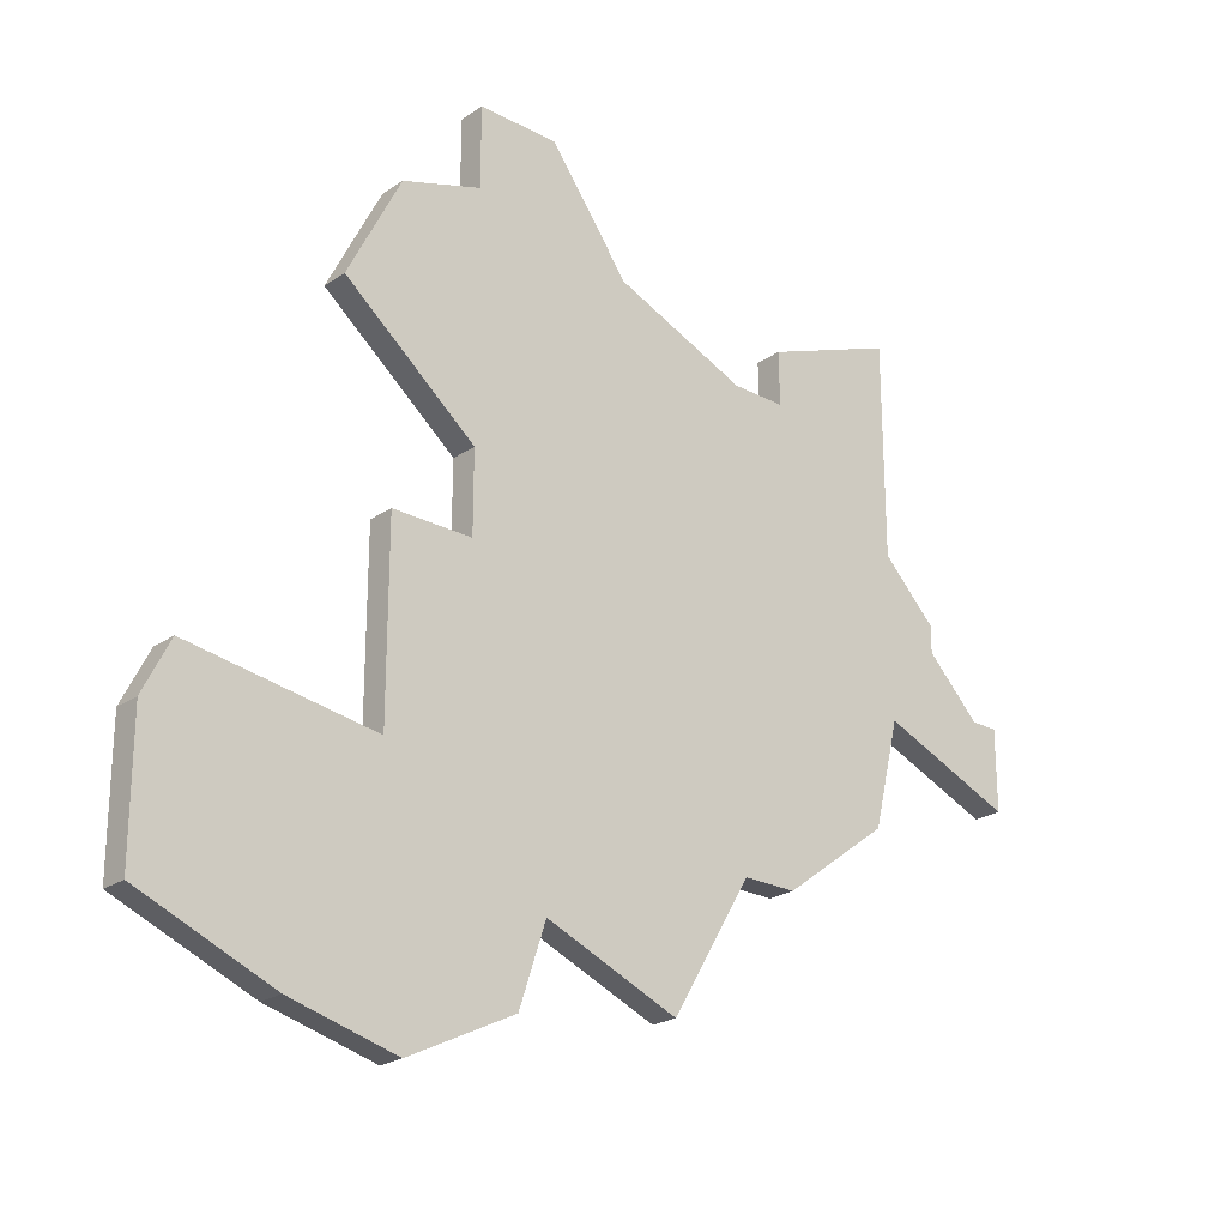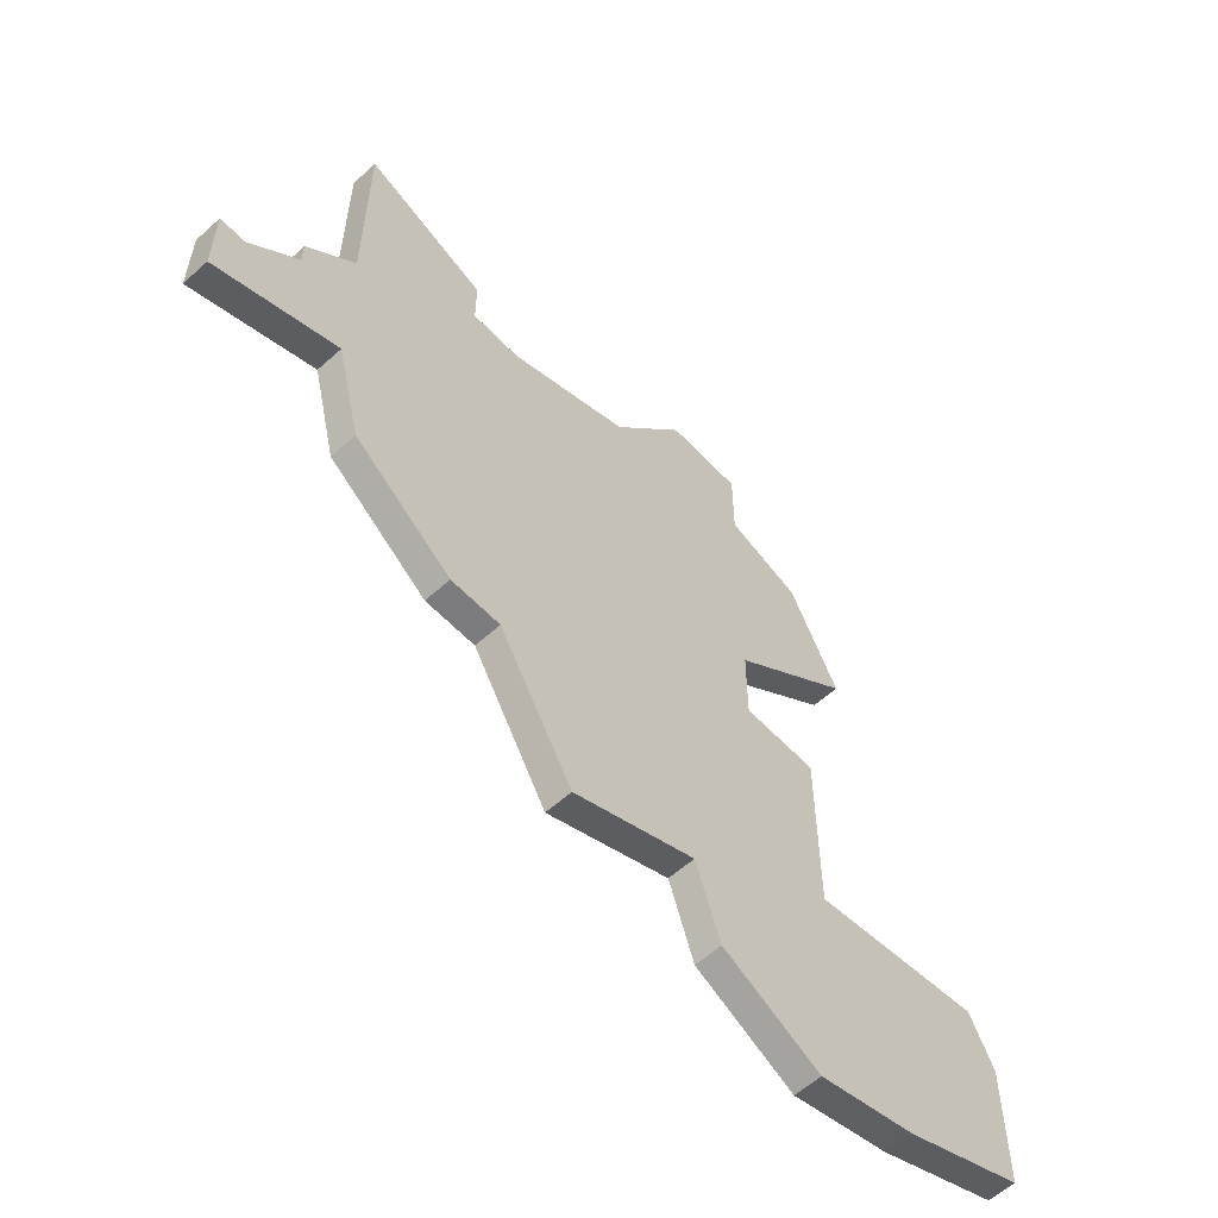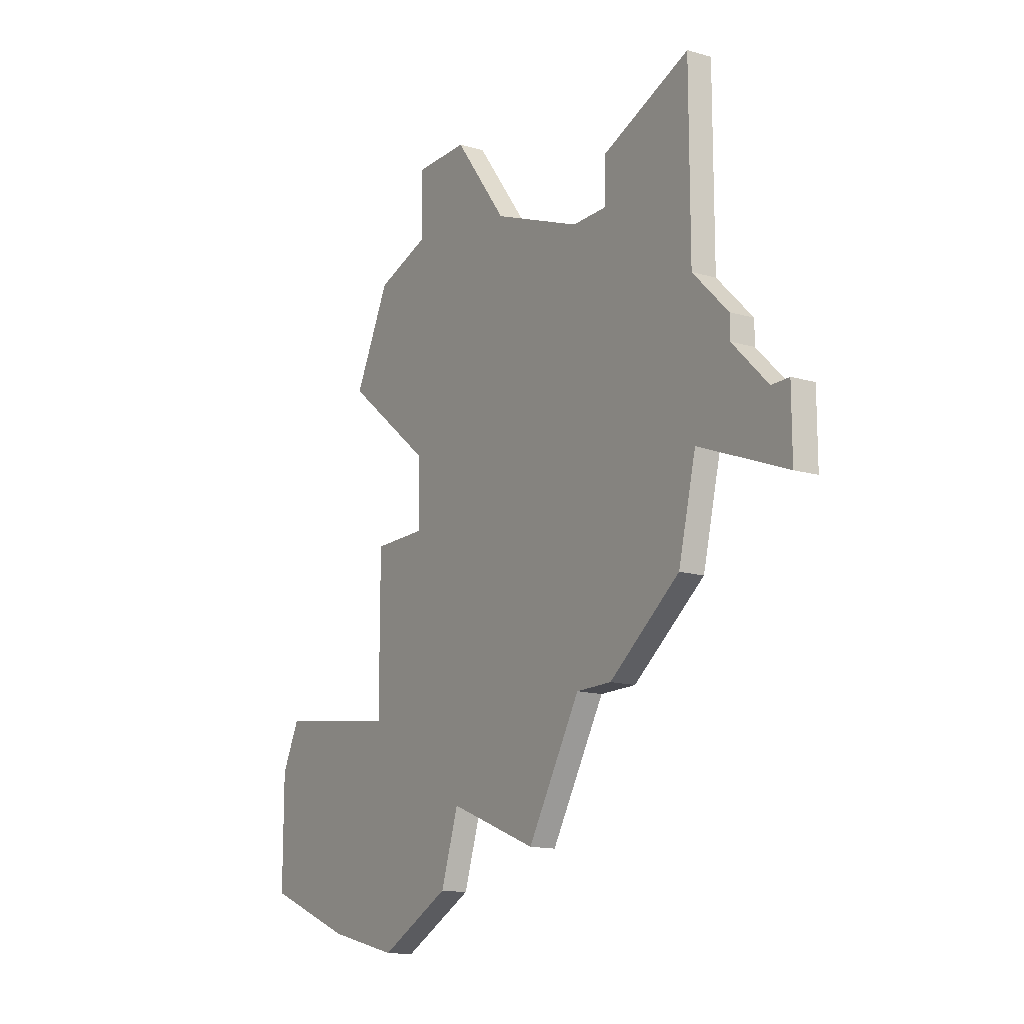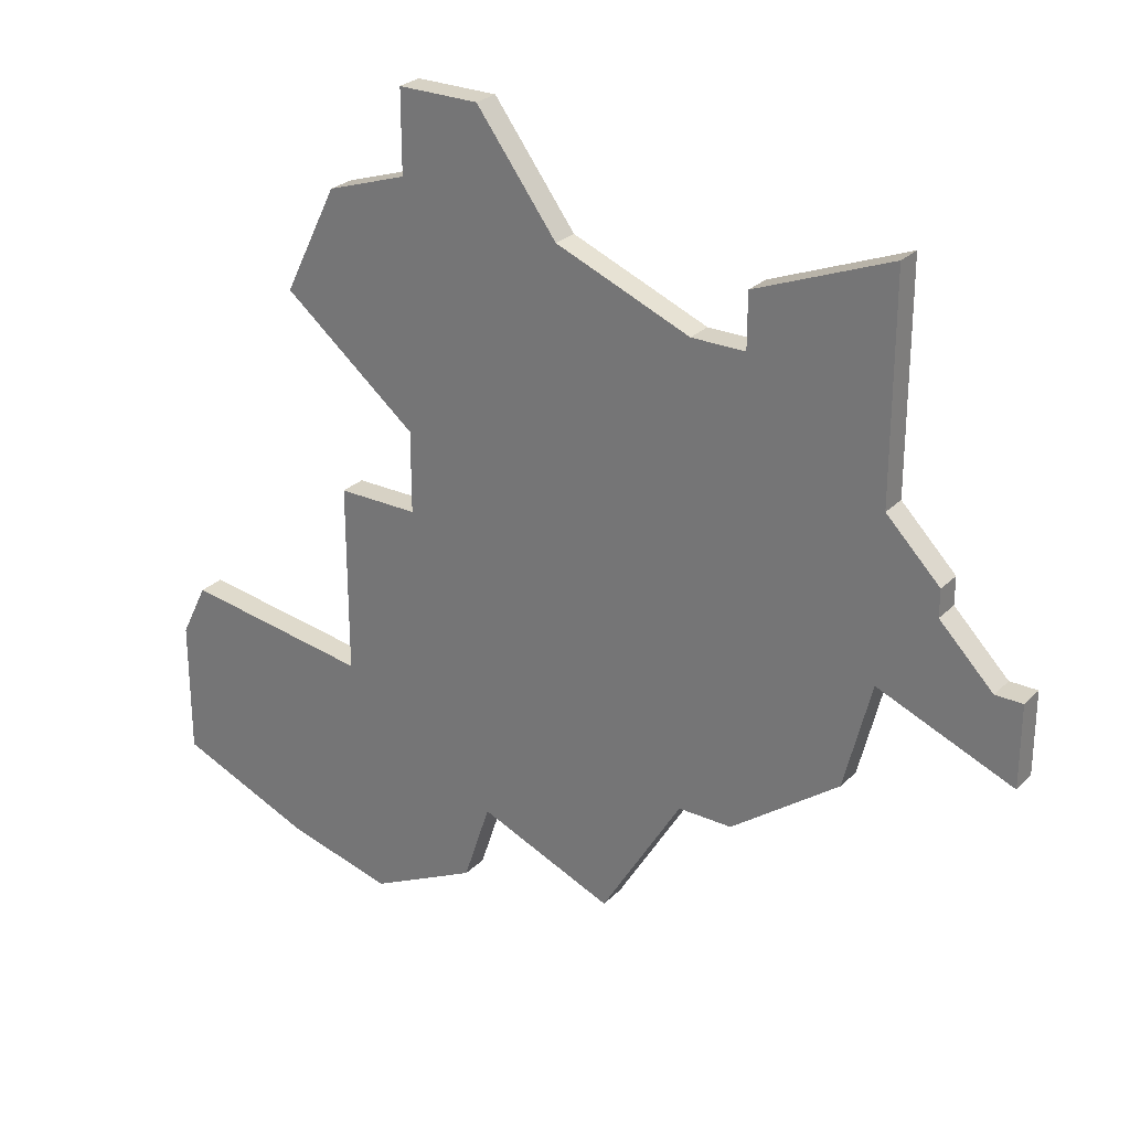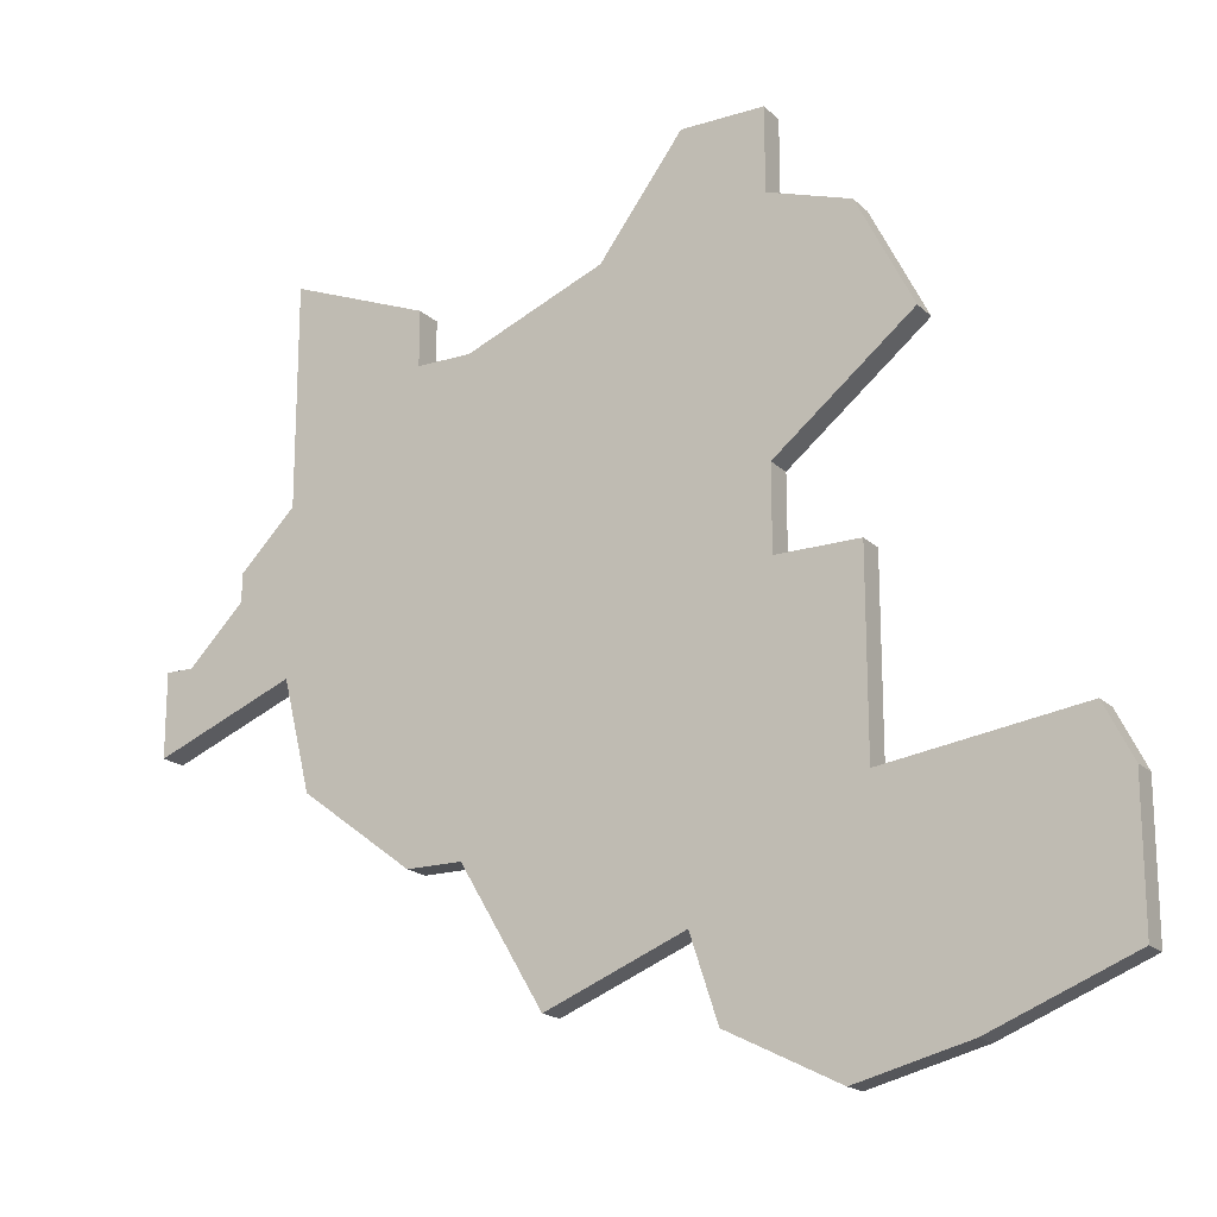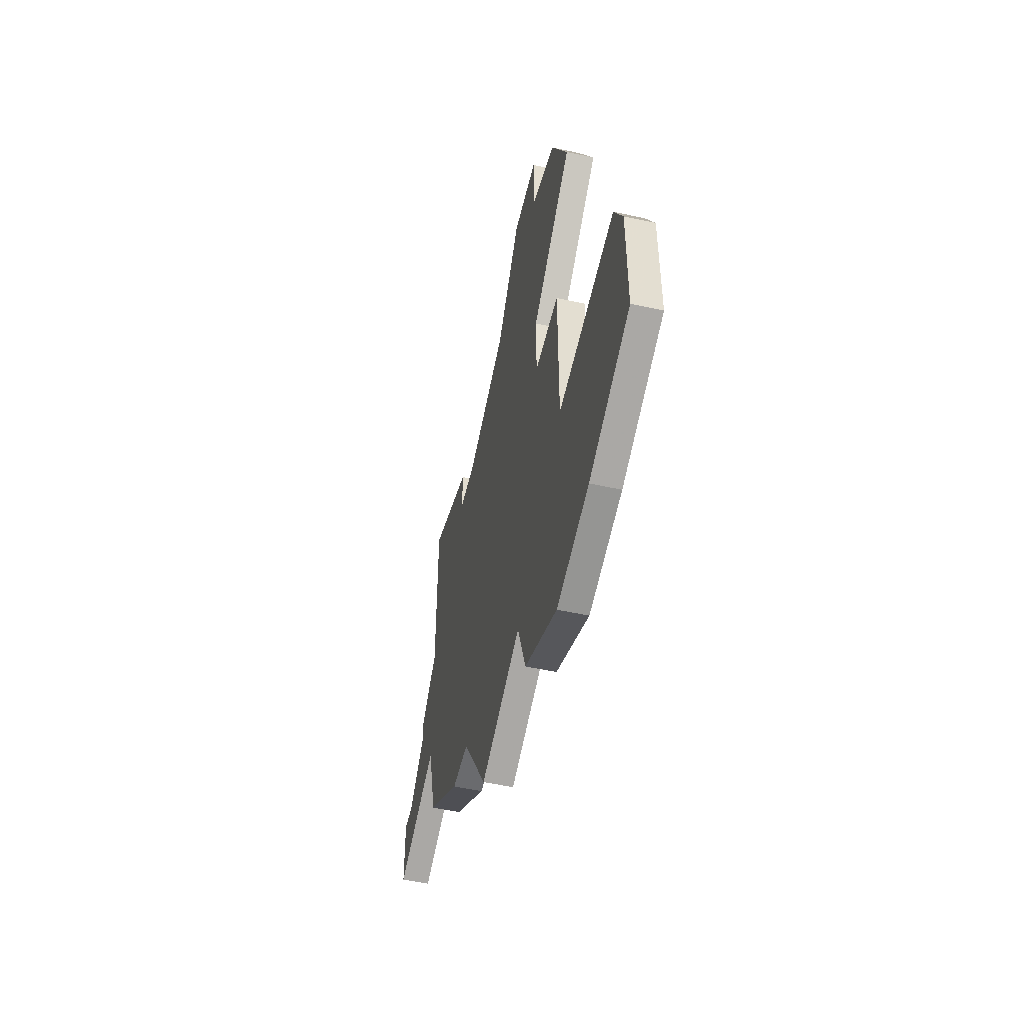
<metadata>
{"format":"obj","ext":"obj","renderer":"f3d","projection":"perspective","resolution":1024,"background":"white","views":[{"elev":-23.8,"azim":-41.8,"up":"+Y"},{"elev":-58.9,"azim":132.8,"up":"+Y"},{"elev":-14.6,"azim":57.9,"up":"+Y"},{"elev":27.2,"azim":34.6,"up":"+Y"},{"elev":-18.6,"azim":-149.1,"up":"+Y"},{"elev":-53.4,"azim":-103.1,"up":"+Y"}]}
</metadata>
<code>
v 3171 -500 0
v 3171 -500 1
v 3179 -473 0
v 3179 -473 1
v 3162 -497 0
v 3162 -497 1
v 3162 -492 0
v 3162 -492 1
v 3195 -484 0
v 3195 -484 1
v 3170 -473 0
v 3170 -473 1
v 3170 -491 0
v 3170 -491 1
v 3170 -484 0
v 3170 -484 1
v 3186 -473 0
v 3186 -473 1
v 3186 -475 0
v 3186 -475 1
v 3186 -492 0
v 3186 -492 1
v 3193 -481 0
v 3193 -481 1
v 3193 -482 0
v 3193 -482 1
v 3168 -477 0
v 3168 -477 1
v 3176 -469 0
v 3176 -469 1
v 3176 -495 0
v 3176 -495 1
v 3184 -475 0
v 3184 -475 1
v 3184 -492 0
v 3184 -492 1
v 3167 -499 0
v 3167 -499 1
v 3175 -498 0
v 3175 -498 1
v 3191 -479 0
v 3191 -479 1
v 3191 -471 0
v 3191 -471 1
v 3191 -485 0
v 3191 -485 1
v 3190 -489 0
v 3190 -489 1
v 3173 -472 0
v 3173 -472 1
v 3173 -481 0
v 3173 -481 1
v 3173 -484 0
v 3173 -484 1
v 3173 -469 0
v 3173 -469 1
v 3181 -497 0
v 3181 -497 1
v 3163 -490 0
v 3163 -490 1
v 3196 -484 0
v 3196 -484 1
v 3196 -487 0
v 3196 -487 1
f 7 37 5
f 7 59 13
f 13 37 7
f 13 39 1
f 53 31 13
f 39 13 31
f 37 13 1
f 13 15 53
f 27 11 51
f 11 49 51
f 3 49 29
f 49 55 29
f 33 53 51
f 3 51 49
f 31 53 35
f 35 53 33
f 35 47 21
f 45 47 35
f 9 63 45
f 63 9 61
f 25 9 45
f 33 45 35
f 41 33 19
f 17 43 19
f 3 33 51
f 41 23 25
f 19 43 41
f 45 33 41
f 45 41 25
f 57 31 35
f 6 38 8
f 14 60 8
f 8 38 14
f 2 40 14
f 14 32 54
f 32 14 40
f 2 14 38
f 54 16 14
f 52 12 28
f 52 50 12
f 30 50 4
f 30 56 50
f 52 54 34
f 50 52 4
f 36 54 32
f 34 54 36
f 22 48 36
f 36 48 46
f 46 64 10
f 62 10 64
f 46 10 26
f 36 46 34
f 20 34 42
f 20 44 18
f 52 34 4
f 26 24 42
f 42 44 20
f 42 34 46
f 26 42 46
f 36 32 58
f 50 56 49
f 49 56 55
f 12 50 11
f 11 50 49
f 28 12 27
f 27 12 11
f 52 28 51
f 51 28 27
f 54 52 53
f 53 52 51
f 16 54 15
f 15 54 53
f 14 16 13
f 13 16 15
f 60 14 59
f 59 14 13
f 8 60 7
f 7 60 59
f 6 8 5
f 5 8 7
f 38 6 37
f 37 6 5
f 2 38 1
f 1 38 37
f 40 2 39
f 39 2 1
f 32 40 31
f 31 40 39
f 58 32 57
f 57 32 31
f 36 58 35
f 35 58 57
f 22 36 21
f 21 36 35
f 48 22 47
f 47 22 21
f 46 48 45
f 45 48 47
f 64 46 63
f 63 46 45
f 62 64 61
f 61 64 63
f 10 62 9
f 9 62 61
f 26 10 25
f 25 10 9
f 24 26 23
f 23 26 25
f 42 24 41
f 41 24 23
f 44 42 43
f 43 42 41
f 18 44 17
f 17 44 43
f 20 18 19
f 19 18 17
f 34 20 33
f 33 20 19
f 4 34 3
f 3 34 33
f 56 30 55
f 55 30 29
f 30 4 29
f 29 4 3

</code>
